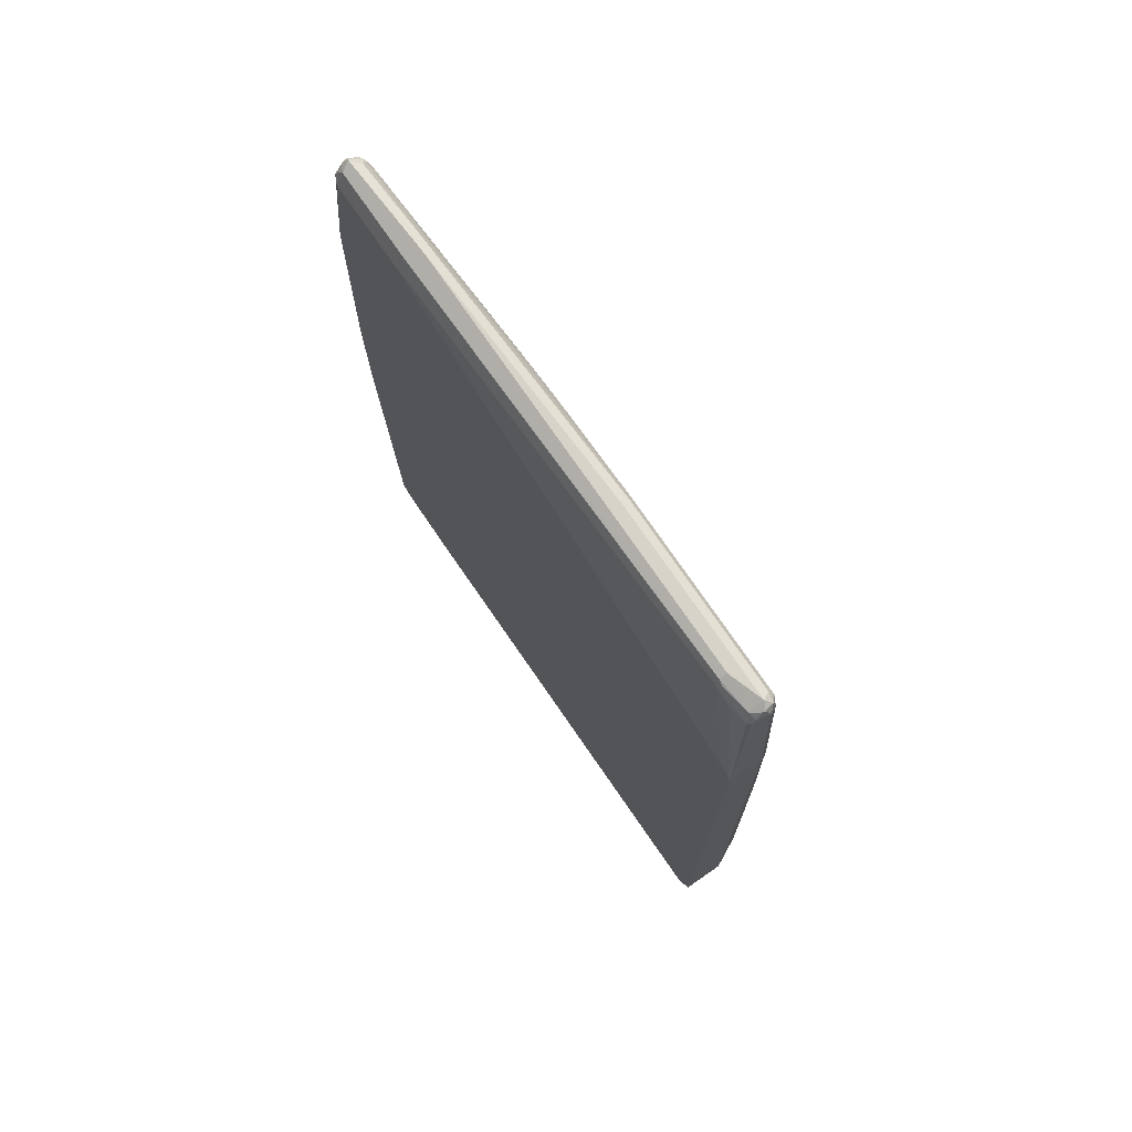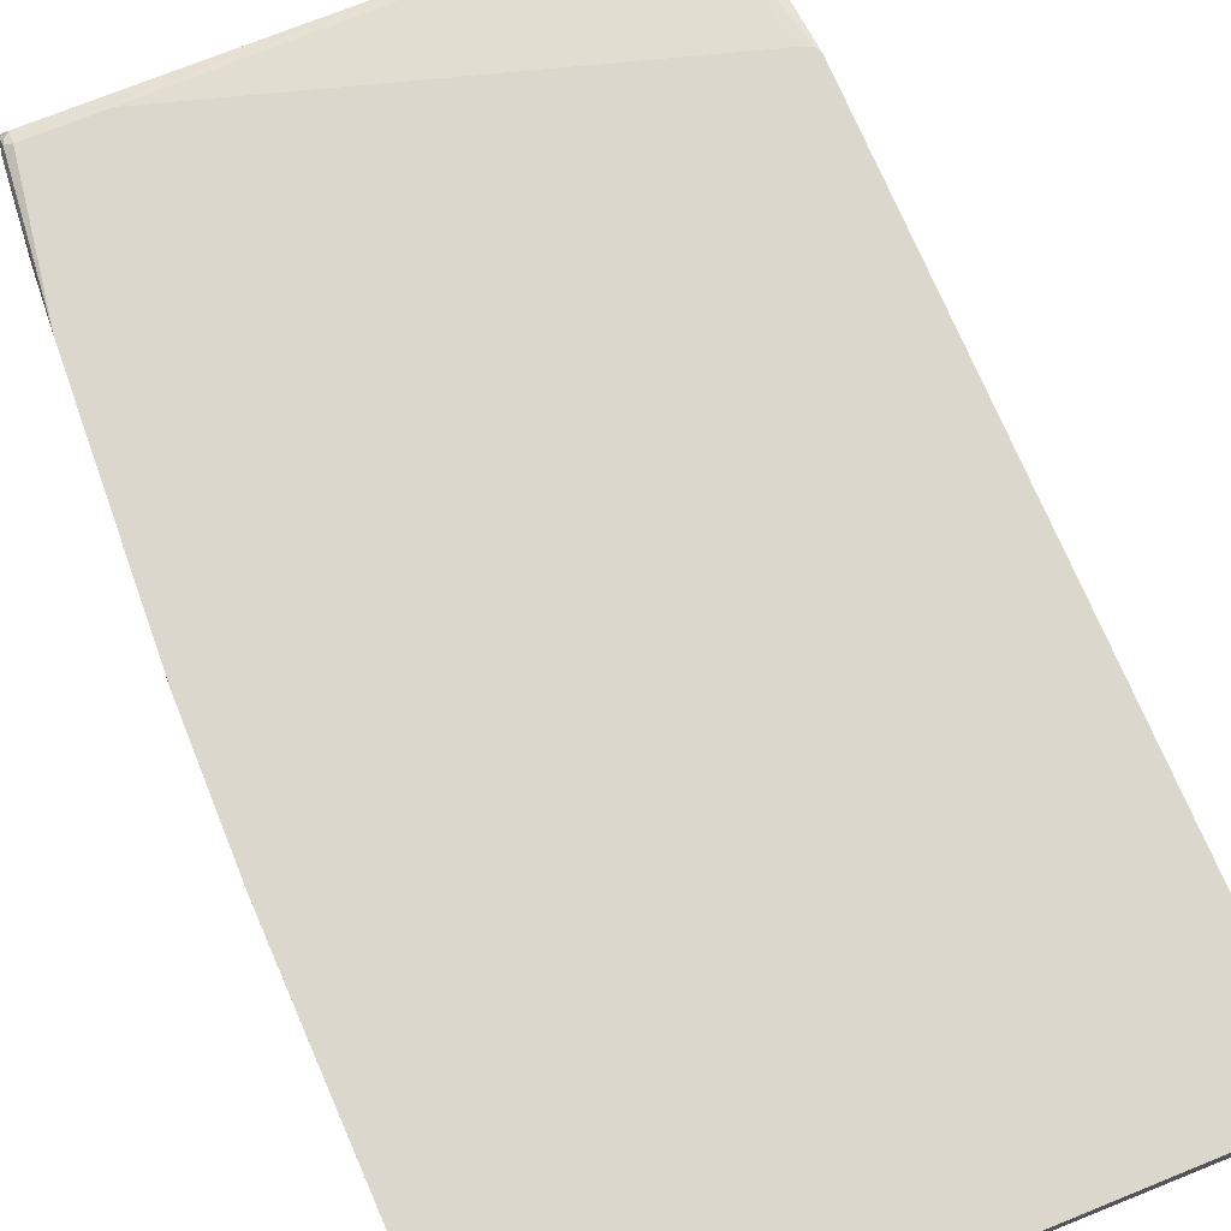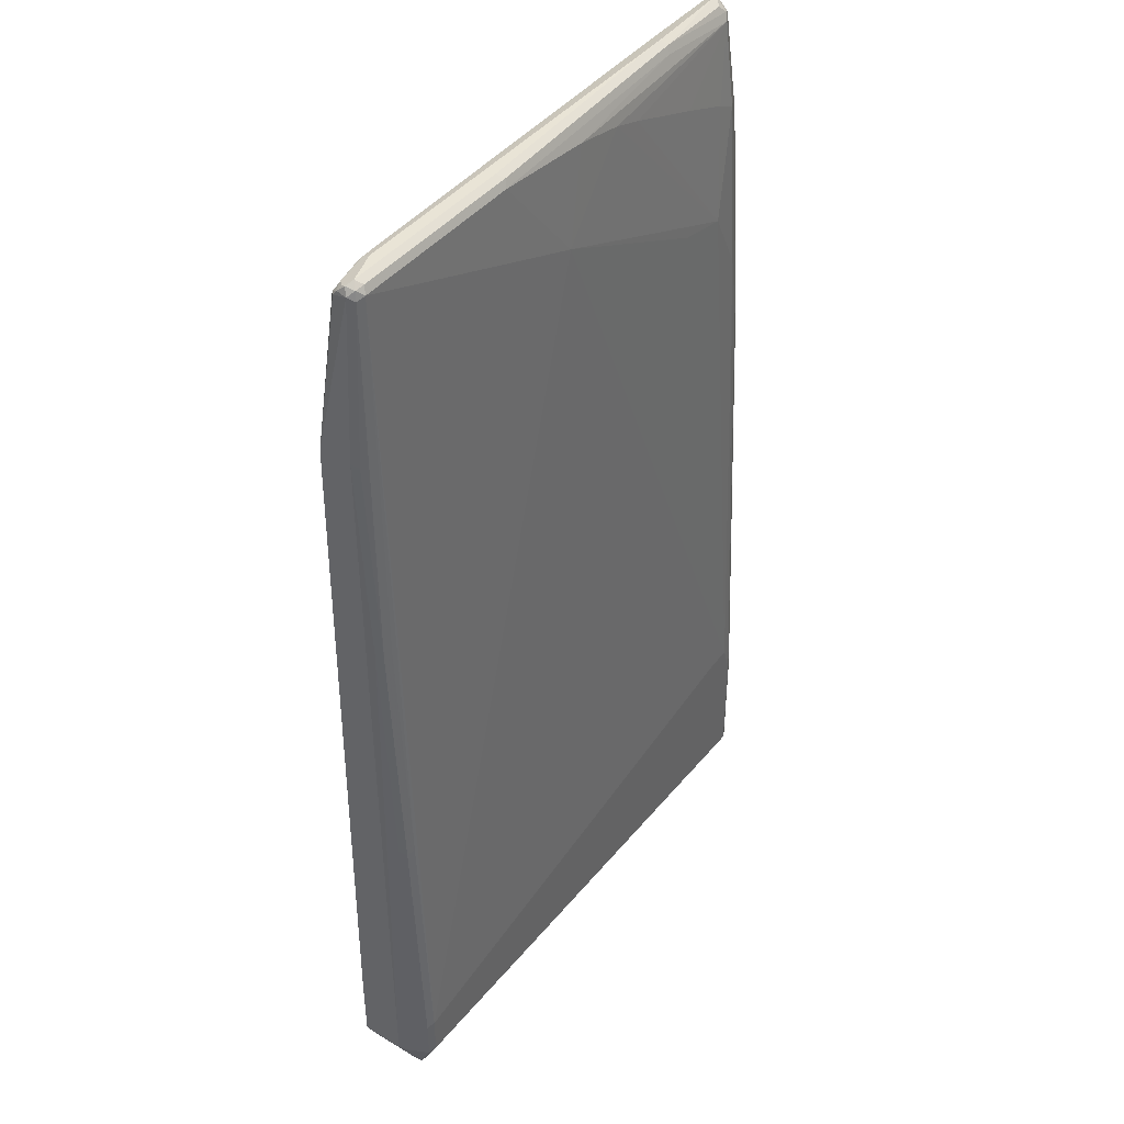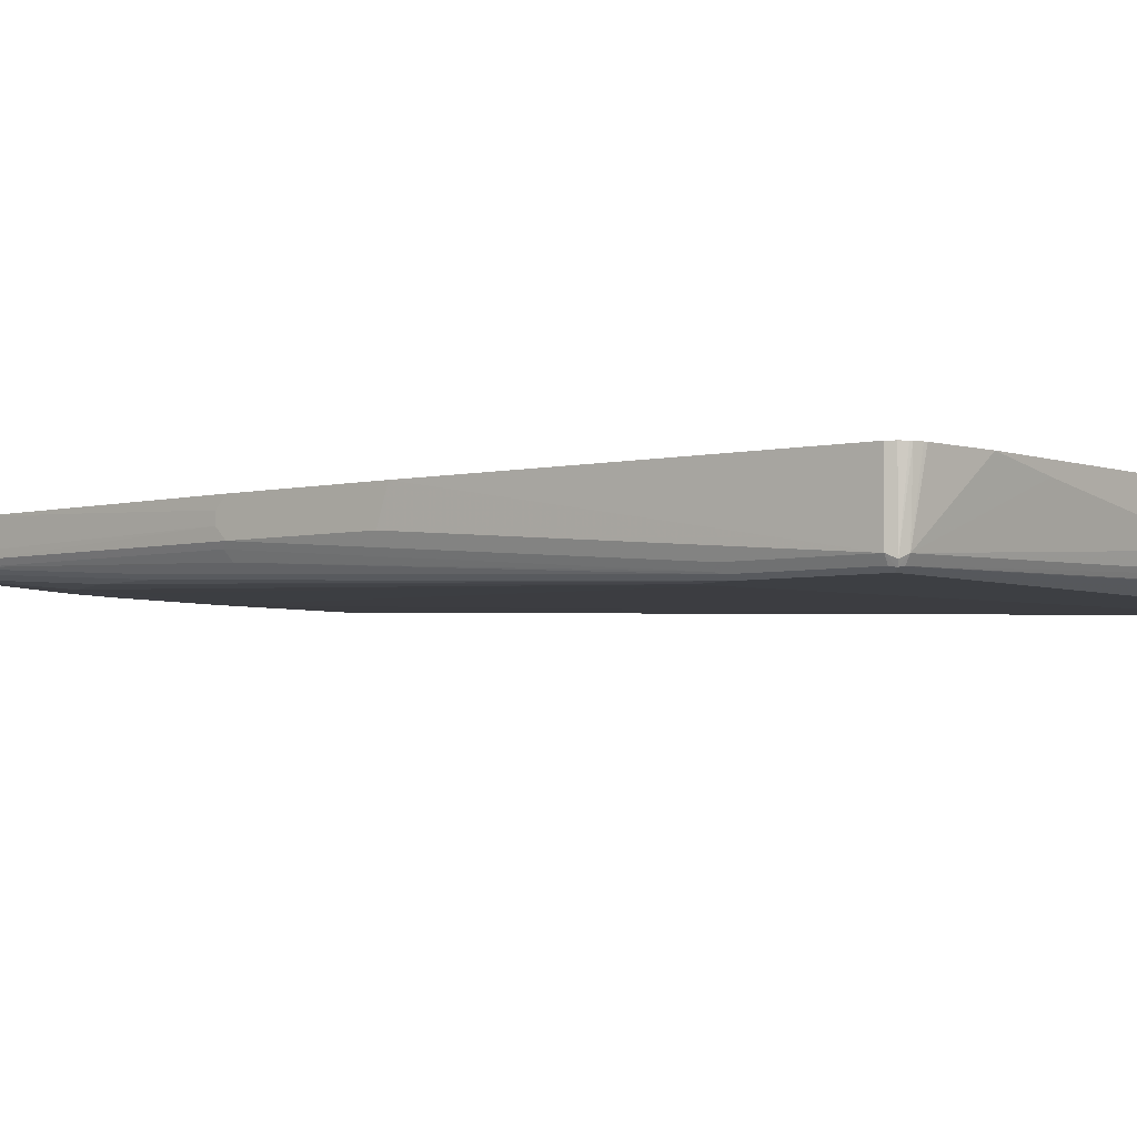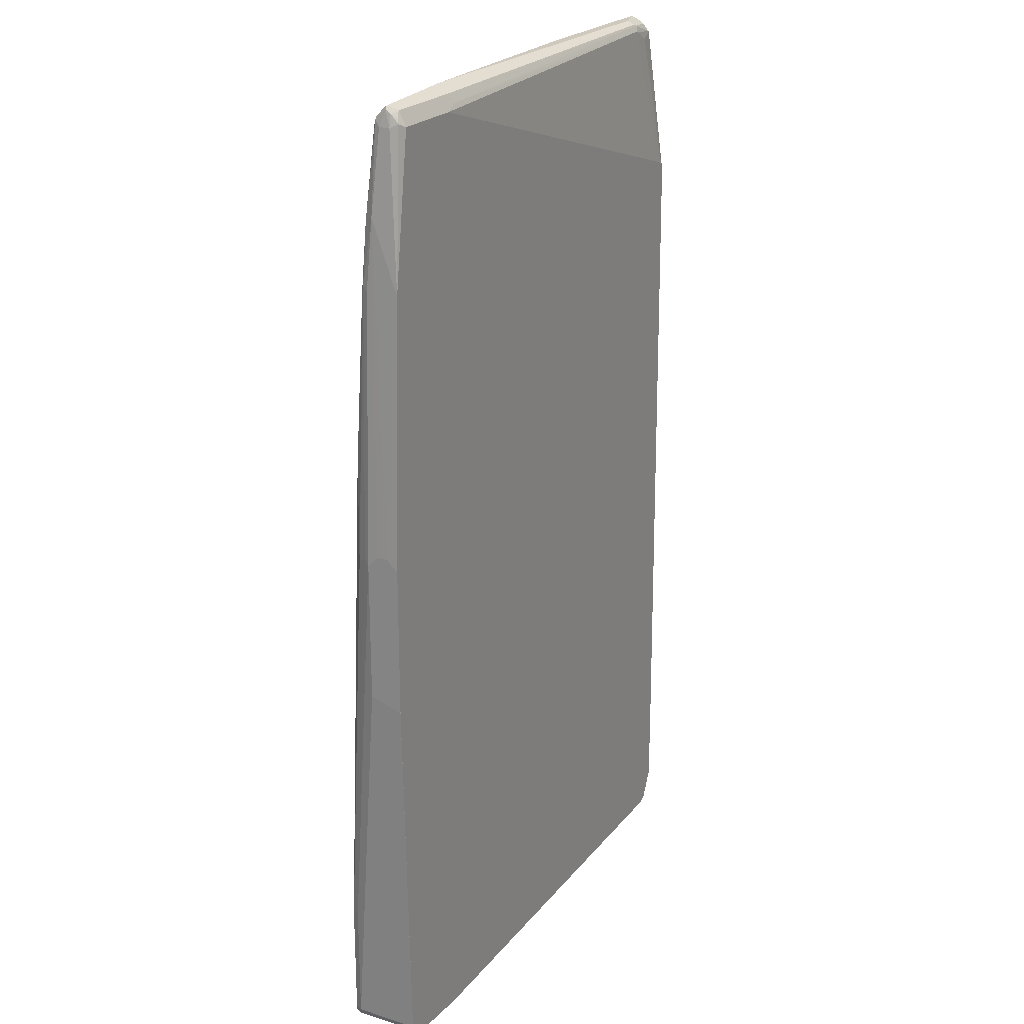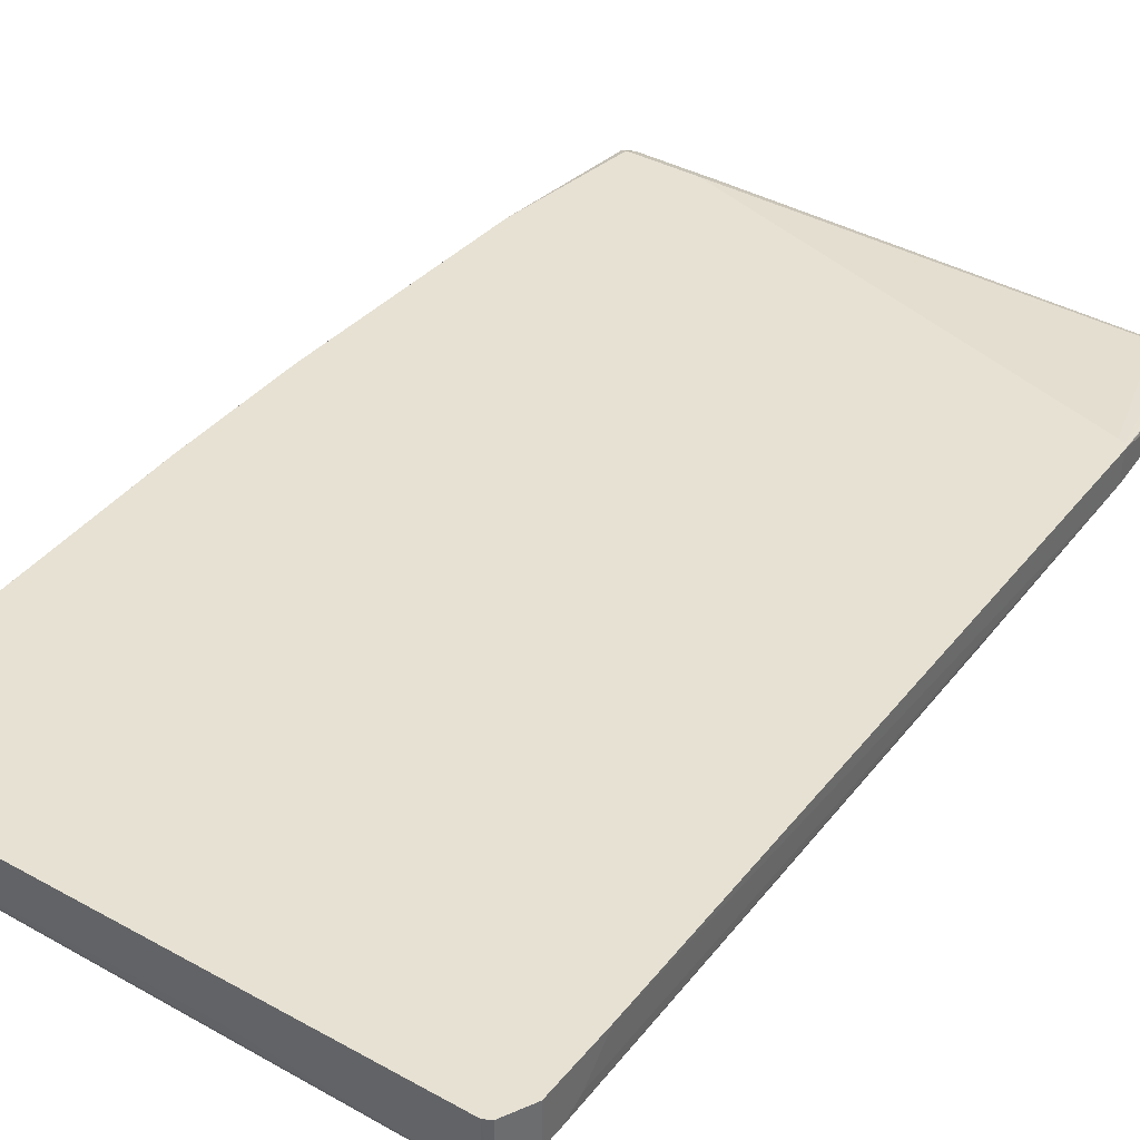
<metadata>
{"format":"obj","ext":"obj","renderer":"f3d","projection":"perspective","resolution":1024,"background":"white","views":[{"elev":76.3,"azim":55.3,"up":"+Y"},{"elev":73.1,"azim":-22.0,"up":"+Z"},{"elev":42.6,"azim":125.6,"up":"+Y"},{"elev":-3.9,"azim":-50.5,"up":"+Z"},{"elev":22.3,"azim":-61.8,"up":"+Y"},{"elev":38.6,"azim":34.8,"up":"+Z"}]}
</metadata>
<code>
v 0.5135 -0.6601 -0.05502
v 0.5135 -0.6601 -0.05497
v 0.5135 -0.7151 -0.11
v 0.4951 0.5501 -0.11
v 0.5135 -0.7702 -0.05497
v 0.4951 0.5501 -0.05497
v 0.5135 -0.7517 -0.1284
v 0.4951 0.1833 -0.1284
v 0.4889 0.1772 -0.1406
v 0.4889 0.544 -0.1222
v 0.4768 0.8251 -0.11
v 0.5134 -0.7886 -0.05497
v 0.5135 -0.7884 -0.05502
v 0.4722 0.816 -0.08254
v 0.4675 0.816 -0.07795
v 0.4889 0.5623 -0.05497
v 0.5135 -0.7884 -0.1284
v 0.4951 -0.7151 -0.165
v 0.4951 -0.2566 -0.1467
v 0.4768 0.1833 -0.1467
v 0.4707 0.819 -0.1222
v 0.4889 -0.2627 -0.1589
v 0.4675 0.8343 -0.1192
v 0.4707 0.8373 -0.1039
v 0.4722 0.8251 -0.08941
v 0.5012 -0.813 -0.05497
v 0.4584 0.8312 -0.08559
v 0.4126 0.8343 -0.07795
v 0.4034 0.8251 -0.07336
v 0.4401 0.8067 -0.07336
v 0.4769 0.5684 -0.05497
v 0.5073 -0.7945 -0.1406
v 0.4951 -0.7884 -0.165
v 0.4951 -0.8251 -0.1467
v 0.4889 -0.7212 -0.1773
v 0.4584 0.8251 -0.1284
v 0.4768 -0.2566 -0.165
v 0.4523 0.8373 -0.1222
v 0.4584 0.8436 -0.11
v 0.4675 0.8343 -0.09629
v 0.4951 -0.8252 -0.05497
v 0.4034 0.8436 -0.0917
v 0.4034 0.8373 -0.07947
v -0.3117 0.8312 -0.06725
v -0.3026 0.816 -0.05961
v -0.33 0.8067 -0.05502
v -0.4768 0.5684 -0.05497
v 0.4889 -0.7945 -0.1773
v 0.4889 -0.8312 -0.1589
v 0.4889 -0.8373 -0.1467
v 0.4859 -0.8389 -0.1559
v 0.4768 -0.7151 -0.1834
v 0.009148 0.651 -0.1421
v 0.1467 0.8251 -0.1284
v 0.1405 0.8373 -0.1222
v 0.1467 0.8436 -0.11
v 0.4889 -0.8373 -0.05497
v -0.2933 0.8436 -0.0917
v 0.2475 0.8389 -0.08254
v -0.4584 0.8312 -0.06725
v -0.4584 0.819 -0.06113
v -0.4584 0.8067 -0.05502
v -0.4889 0.5623 -0.05497
v 0.4859 -0.8023 -0.1742
v 0.4768 -0.7884 -0.1834
v 0.4768 -0.8436 -0.05502
v 0.4768 -0.8436 -0.1467
v 0.3851 -0.8436 -0.1467
v 0.3851 -0.8373 -0.1589
v 0.4768 -0.8373 -0.1589
v 0.4768 -0.8251 -0.165
v -0.4217 -0.5501 -0.1834
v -0.3117 0.4951 -0.1467
v -0.4034 0.4768 -0.1467
v -0.1284 0.7884 -0.1284
v -0.03659 0.8067 -0.1284
v -0.4584 -0.5501 -0.1834
v -0.2995 0.8373 -0.1039
v -0.2933 0.8251 -0.11
v 0.4767 -0.8436 -0.05497
v -0.4675 0.8389 -0.08254
v -0.4722 0.8274 -0.07336
v -0.4675 0.8206 -0.0642
v -0.4707 0.8129 -0.06113
v -0.4951 0.5501 -0.05497
v -0.4584 -0.8067 -0.1834
v 0.1284 -0.8436 -0.1284
v -0.4768 -0.8251 -0.165
v -0.4768 -0.819 -0.1773
v -0.4584 -0.819 -0.1773
v -0.4401 0.4033 -0.1467
v -0.4584 0.6601 -0.1284
v -0.4217 0.6784 -0.1284
v -0.33 0.7151 -0.1284
v -0.1834 0.7701 -0.1284
v -0.4584 0.8067 -0.11
v -0.4768 -0.6051 -0.1834
v -0.4584 0.3666 -0.1467
v -0.4645 0.819 -0.1039
v -0.4523 0.8312 -0.09781
v -0.3484 -0.8436 -0.05497
v -0.4722 0.816 -0.1009
v -0.4722 0.8343 -0.08254
v -0.4768 0.8067 -0.07336
v -0.5135 0.11 -0.07336
v -0.5135 0.09166 -0.05502
v -0.5135 0.09149 -0.05497
v -0.4905 0.6693 -0.1009
v -0.4859 -0.816 -0.1788
v -0.4768 -0.8067 -0.1834
v -0.2383 -0.8436 -0.07336
v -0.4637 -0.833 -0.05497
v -0.4768 -0.8292 -0.05497
v -0.4889 -0.819 -0.1712
v -0.3484 -0.8436 -0.05502
v -0.4584 -0.8343 -0.05497
v -0.4707 0.6601 -0.1222
v -0.4707 0.8067 -0.1039
v -0.4768 0.5501 -0.1284
v -0.4889 -0.6051 -0.1773
v -0.4768 0.2566 -0.1467
v -0.4828 0.6601 -0.1161
v -0.4768 0.8067 -0.0917
v -0.5135 0.11 -0.0917
v -0.5135 -0.1283 -0.05497
v -0.4905 0.5592 -0.1192
v -0.4951 0.5501 -0.11
v -0.4951 -0.8067 -0.165
v -0.4889 -0.8067 -0.1773
v -0.48 -0.8269 -0.05497
v -0.4951 -0.8069 -0.05497
v -0.4889 -0.819 -0.05497
v -0.4889 0.5501 -0.1222
v -0.4951 -0.6051 -0.165
v -0.4905 -0.5958 -0.1742
v -0.5012 0.09166 -0.1345
v -0.4889 0.2566 -0.1406
v -0.5135 0.09166 -0.11
v -0.5135 -0.165 -0.05502
v -0.5134 -0.165 -0.05497
v -0.5089 0.1007 -0.1192
v -0.5135 -0.1467 -0.11
f 1 2 5
f 74 91 92
f 74 92 93
f 74 93 94
f 74 94 95
f 74 95 75
f 75 96 76
f 75 95 96
f 76 96 79
f 77 97 98
f 77 98 91
f 78 79 96
f 78 96 99
f 78 99 100
f 78 100 81
f 81 100 99
f 81 99 102
f 81 102 103
f 88 113 114
f 88 112 113
f 87 111 88
f 86 90 109
f 86 109 110
f 85 108 105
f 74 77 91
f 85 104 108
f 85 105 106
f 84 104 85
f 82 84 83
f 82 104 84
f 82 103 104
f 81 103 82
f 85 106 107
f 88 114 109
f 73 77 74
f 70 90 86
f 53 74 75
f 53 75 76
f 53 76 54
f 53 72 77
f 53 77 73
f 54 78 55
f 54 76 79
f 54 79 78
f 55 78 56
f 56 78 58
f 57 80 66
f 58 78 81
f 60 81 82
f 60 82 83
f 60 83 61
f 61 83 62
f 62 83 84
f 69 90 70
f 69 89 90
f 68 89 69
f 68 88 89
f 68 87 88
f 66 68 67
f 70 86 71
f 66 87 68
f 66 115 111
f 66 101 115
f 66 80 101
f 65 71 86
f 62 85 63
f 62 84 85
f 66 111 87
f 88 109 89
f 88 111 115
f 88 115 116
f 109 129 120
f 113 130 114
f 114 131 128
f 114 130 132
f 114 132 131
f 117 122 118
f 117 119 122
f 119 121 137
f 119 137 133
f 119 133 122
f 120 129 128
f 120 128 134
f 120 134 135
f 120 135 136
f 120 136 137
f 122 133 126
f 124 127 138
f 135 141 136
f 135 138 141
f 134 138 135
f 133 137 136
f 131 140 139
f 128 138 134
f 109 128 129
f 128 142 138
f 128 131 139
f 126 138 127
f 126 141 138
f 126 136 141
f 126 133 136
f 125 139 140
f 128 139 142
f 109 114 128
f 108 127 124
f 108 126 127
f 97 120 137
f 97 109 120
f 97 110 109
f 96 118 99
f 94 96 95
f 93 96 94
f 97 137 121
f 92 119 117
f 92 98 121
f 92 96 93
f 92 117 118
f 91 98 92
f 89 109 90
f 88 116 112
f 92 121 119
f 53 73 74
f 97 121 98
f 101 116 115
f 108 122 126
f 105 108 124
f 105 107 106
f 105 125 107
f 105 139 125
f 105 142 139
f 99 118 102
f 105 138 142
f 104 123 108
f 103 123 104
f 102 123 103
f 102 108 123
f 102 122 108
f 102 118 122
f 105 124 138
f 52 72 53
f 92 118 96
f 52 97 77
f 5 12 13
f 6 11 14
f 6 14 15
f 6 15 16
f 7 17 33
f 7 33 18
f 7 18 19
f 7 19 8
f 8 19 22
f 8 22 9
f 9 20 21
f 9 21 10
f 9 22 37
f 9 37 20
f 11 21 23
f 11 23 24
f 11 24 25
f 17 34 49
f 17 26 34
f 17 48 33
f 17 32 48
f 16 30 31
f 15 30 16
f 4 11 6
f 15 29 30
f 15 27 28
f 15 25 27
f 14 25 15
f 13 26 17
f 12 26 13
f 11 25 14
f 15 28 29
f 17 49 32
f 4 21 11
f 4 8 9
f 52 77 72
f 1 5 13
f 1 13 17
f 1 17 7
f 1 7 3
f 1 3 4
f 1 4 6
f 1 6 2
f 2 6 16
f 2 16 31
f 2 31 47
f 2 47 63
f 2 63 85
f 2 85 107
f 2 107 125
f 2 125 140
f 2 140 131
f 4 7 8
f 3 7 4
f 2 12 5
f 2 26 12
f 2 41 26
f 2 57 41
f 4 10 21
f 2 80 57
f 2 116 101
f 2 112 116
f 2 113 112
f 2 130 113
f 2 132 130
f 2 131 132
f 2 101 80
f 18 33 48
f 4 9 10
f 18 35 22
f 45 61 62
f 44 60 45
f 44 81 60
f 44 59 81
f 43 59 44
f 42 59 43
f 45 60 61
f 42 81 59
f 41 57 50
f 39 58 42
f 39 56 58
f 38 56 39
f 38 55 56
f 36 52 53
f 42 58 81
f 36 37 52
f 47 62 63
f 48 49 51
f 52 110 97
f 18 48 35
f 52 86 110
f 52 65 86
f 51 57 66
f 51 65 64
f 48 64 65
f 51 71 65
f 51 69 70
f 51 68 69
f 51 67 68
f 51 66 67
f 50 57 51
f 48 51 64
f 51 70 71
f 36 55 38
f 45 62 46
f 36 53 54
f 26 50 34
f 26 41 50
f 25 40 27
f 24 40 25
f 23 39 24
f 23 38 39
f 27 40 39
f 23 36 38
f 22 35 52
f 21 36 23
f 20 37 36
f 36 54 55
f 20 36 21
f 18 22 19
f 22 52 37
f 27 39 42
f 24 39 40
f 32 49 48
f 34 51 49
f 34 50 51
f 35 65 52
f 31 62 47
f 31 46 62
f 27 42 43
f 29 31 30
f 29 45 46
f 28 43 44
f 28 45 29
f 28 44 45
f 27 43 28
f 29 46 31
f 35 48 65

</code>
